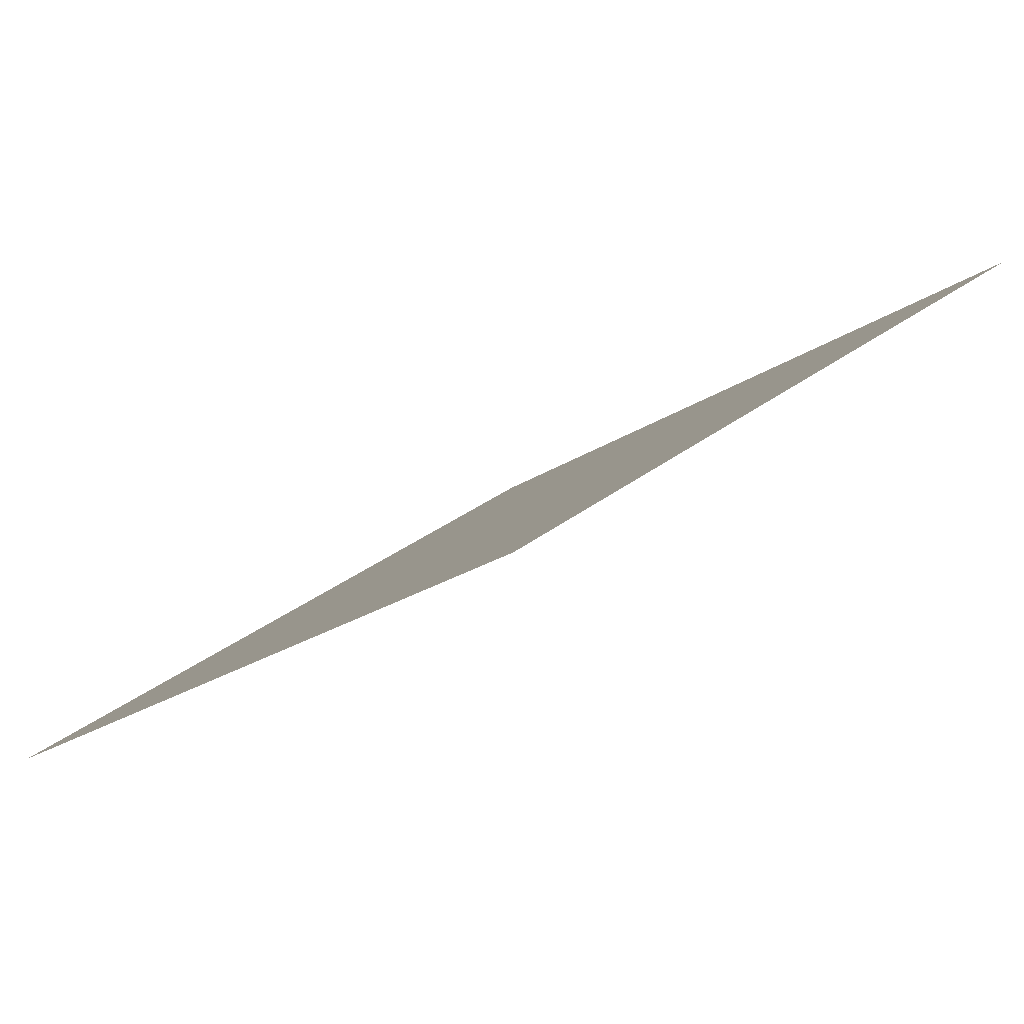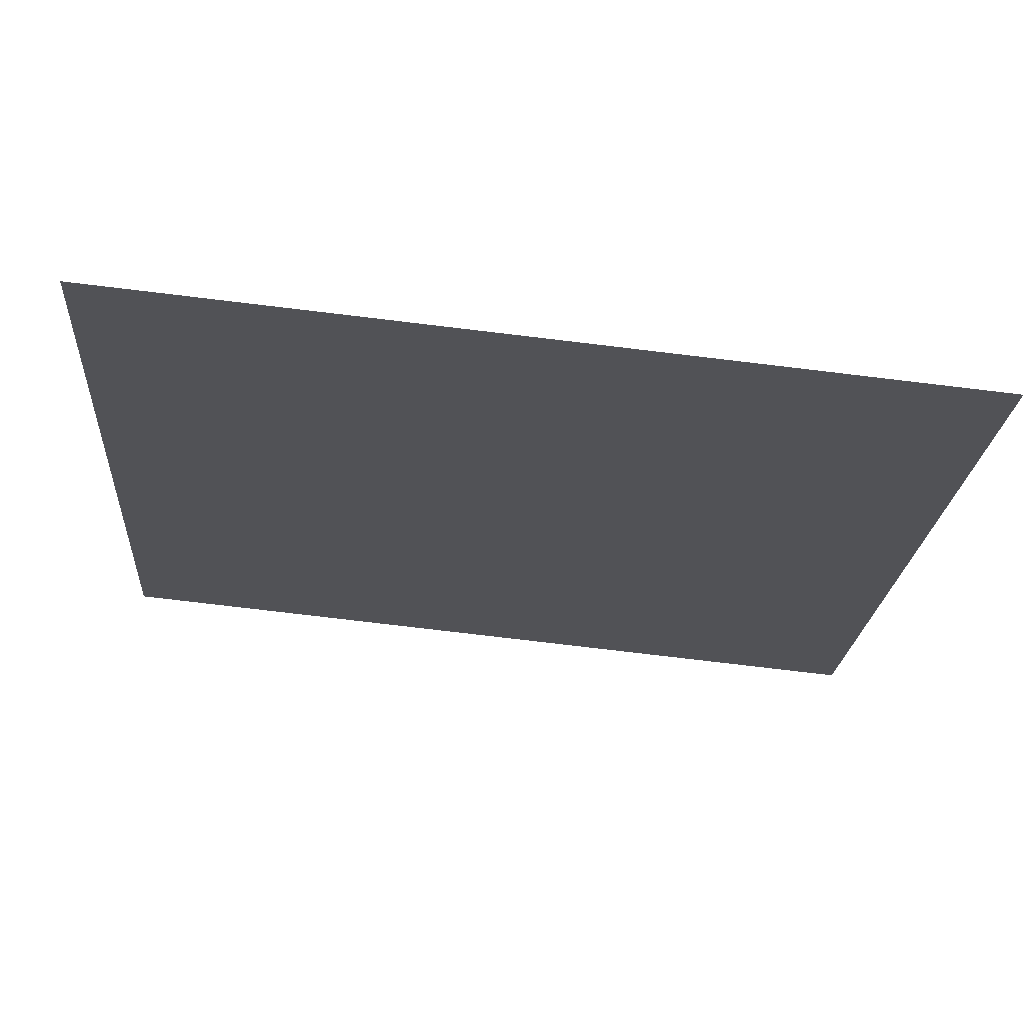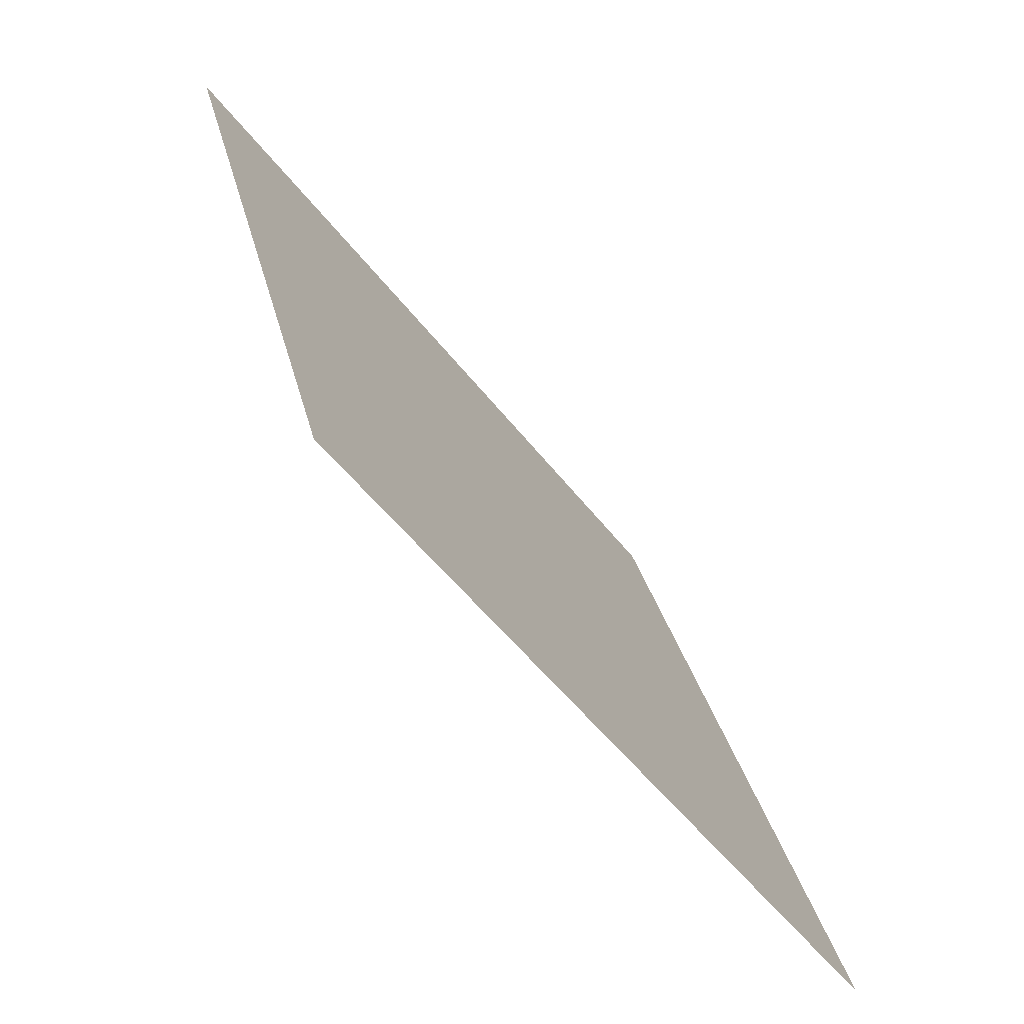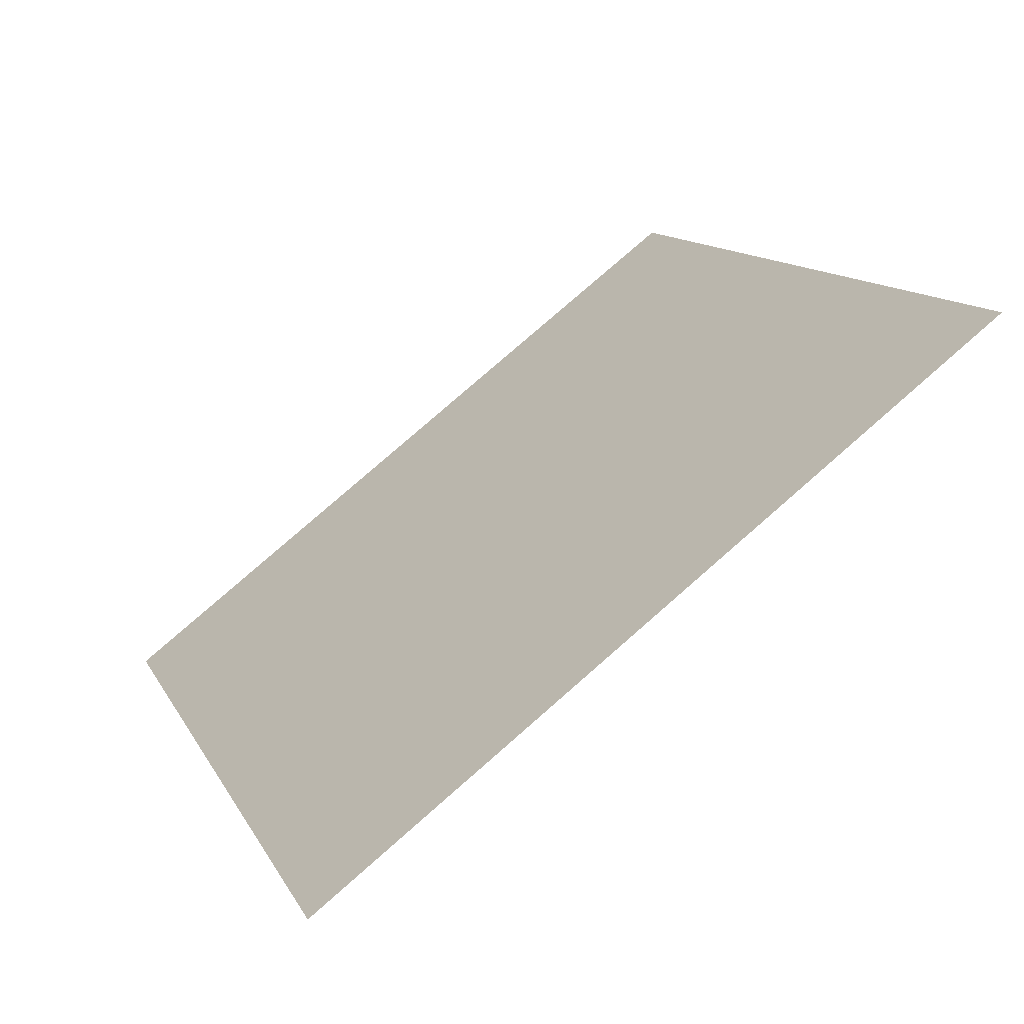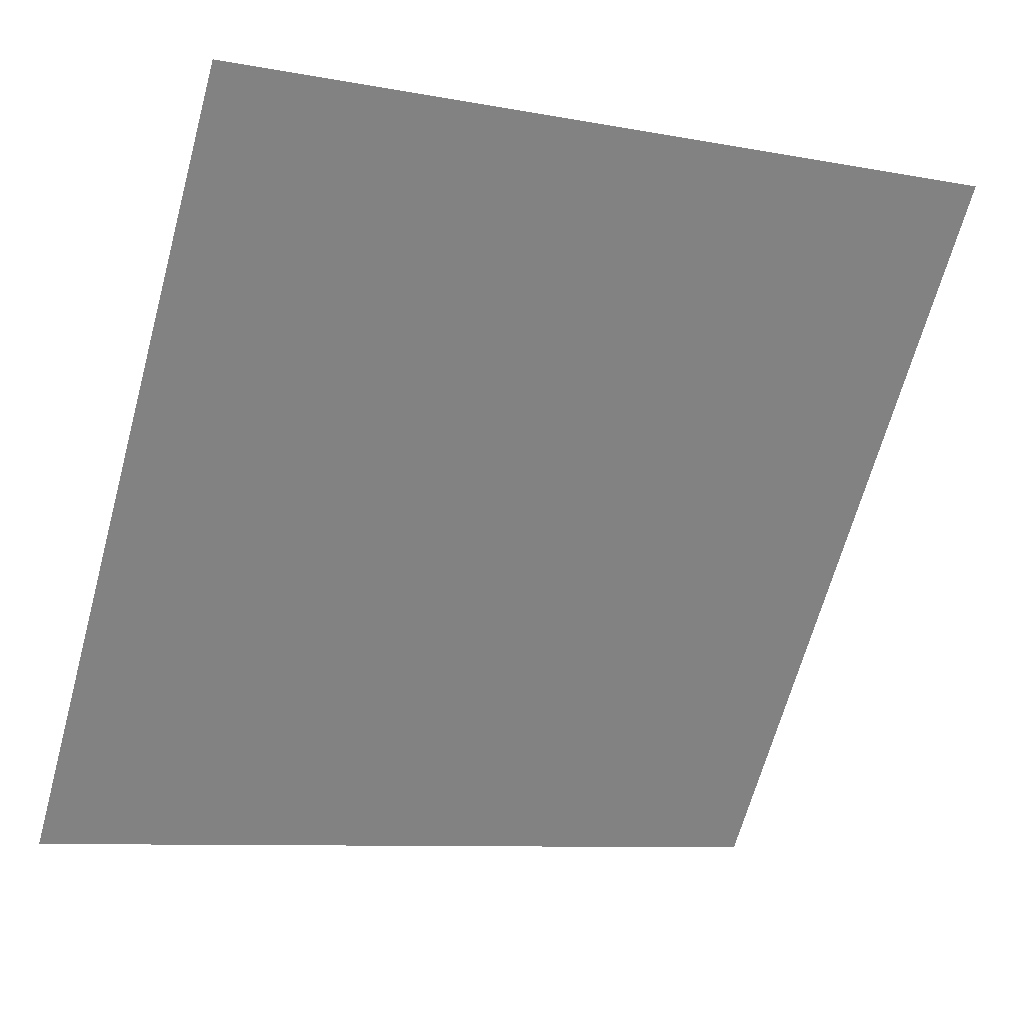
<metadata>
{"format":"obj","ext":"obj","renderer":"f3d","projection":"perspective","resolution":1024,"background":"white","views":[{"elev":29.2,"azim":-50.6,"up":"+Y"},{"elev":-74.4,"azim":-8.1,"up":"+Z"},{"elev":30.6,"azim":-103.8,"up":"+Z"},{"elev":14.1,"azim":-108.5,"up":"+Y"},{"elev":-10.2,"azim":152.1,"up":"+Z"}]}
</metadata>
<code>
v 0.1873 0.8955 0.6579
v 0.1807 0.8957 0.6579
v 0.1808 0.8996 0.6632
v 0.1874 0.8994 0.6631
f 4 3 2 1

</code>
